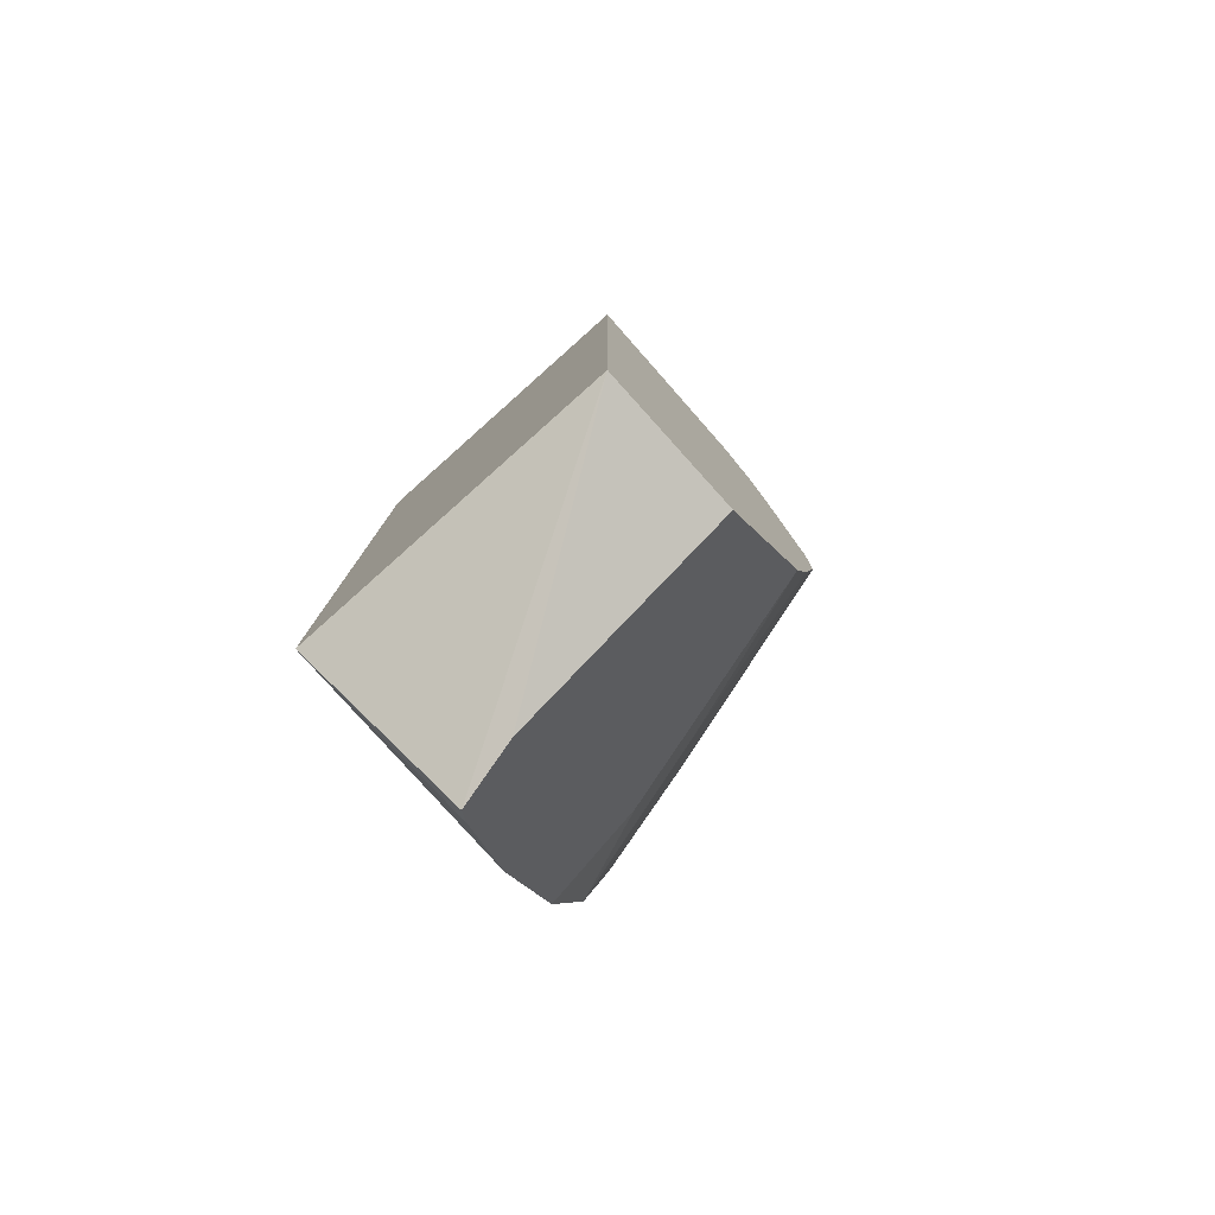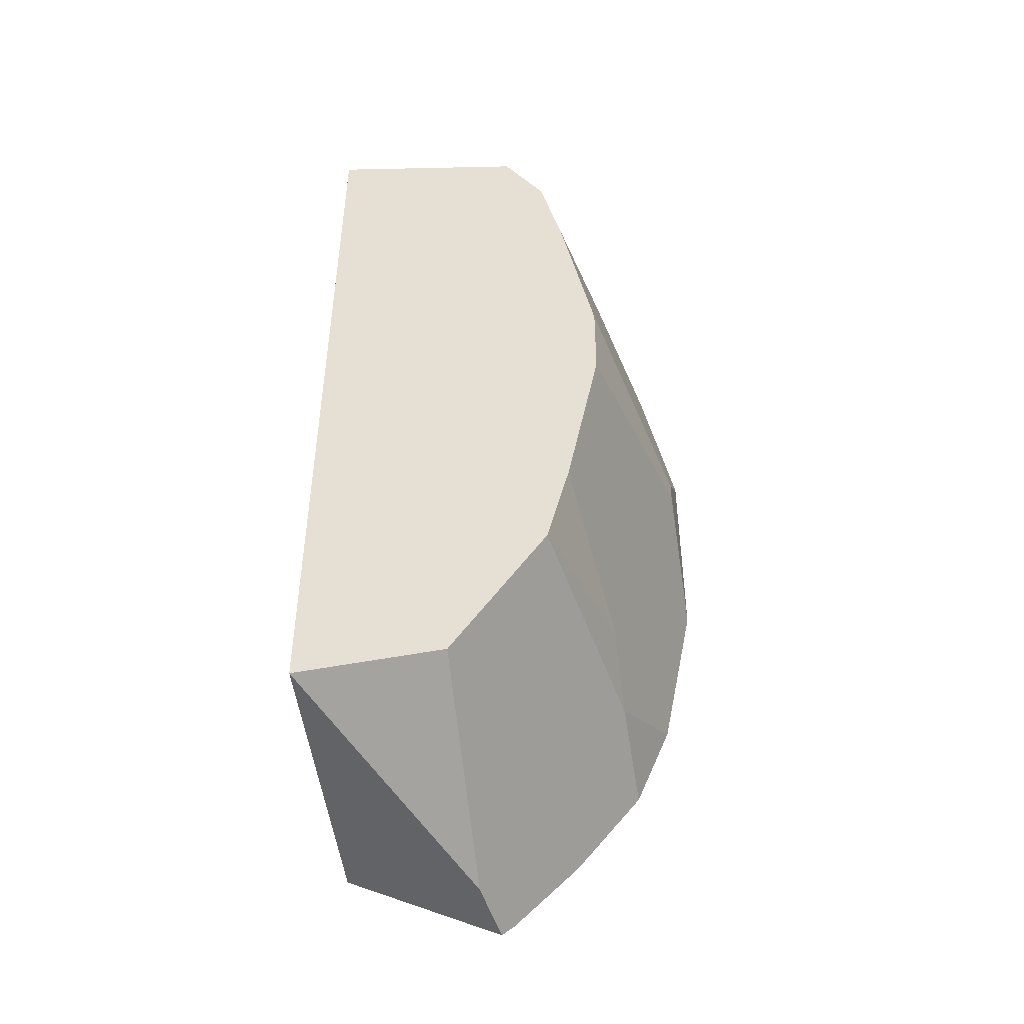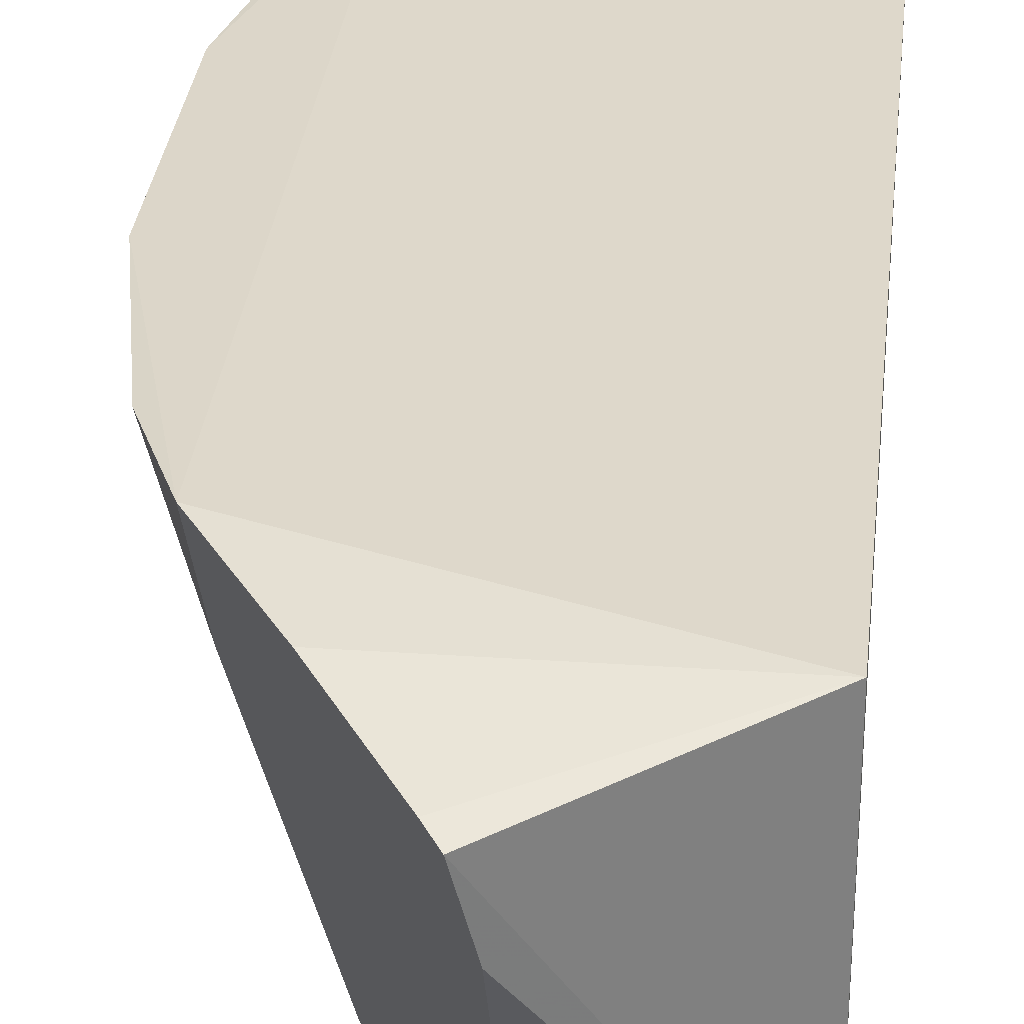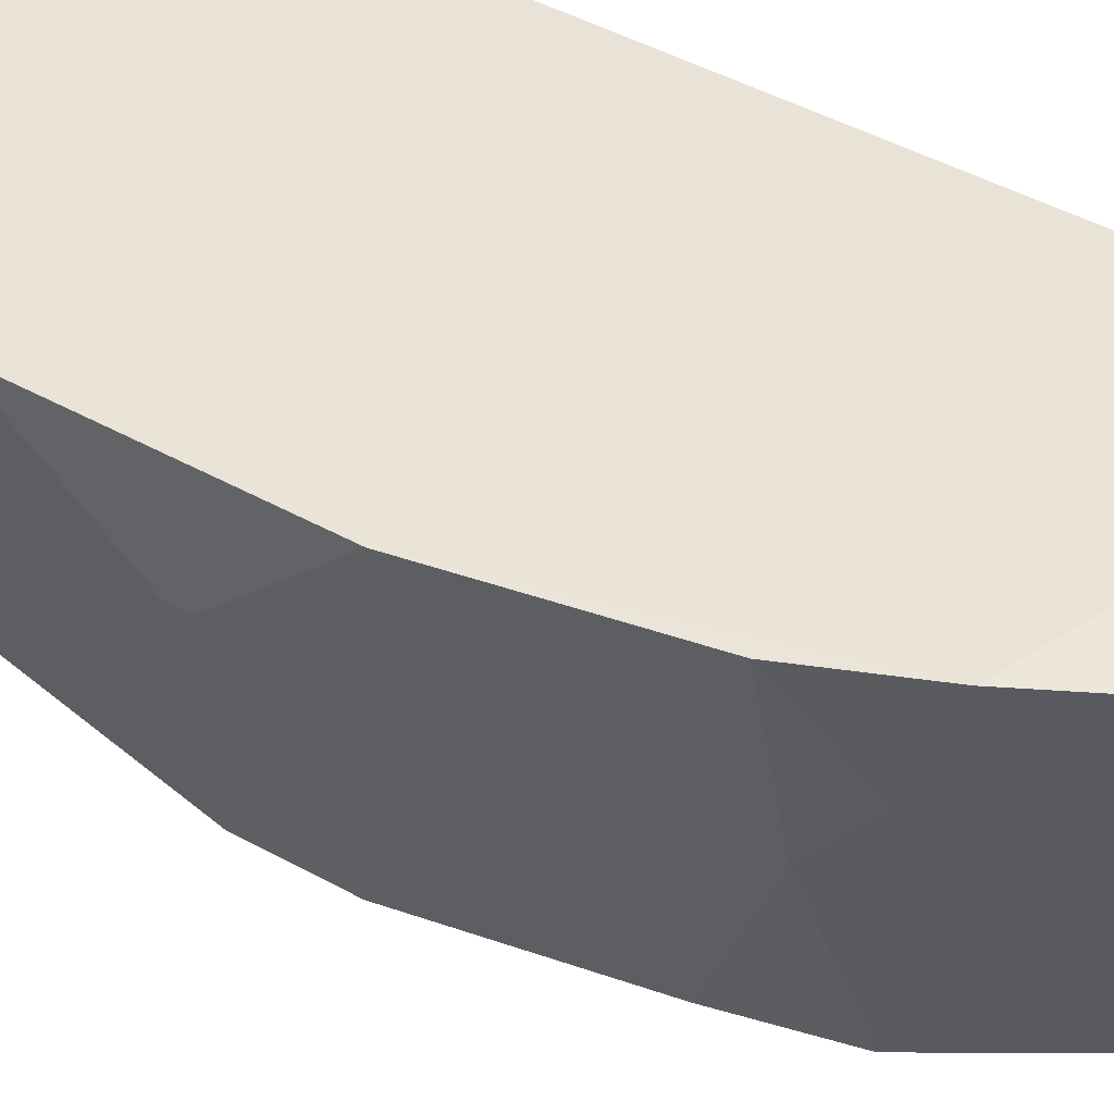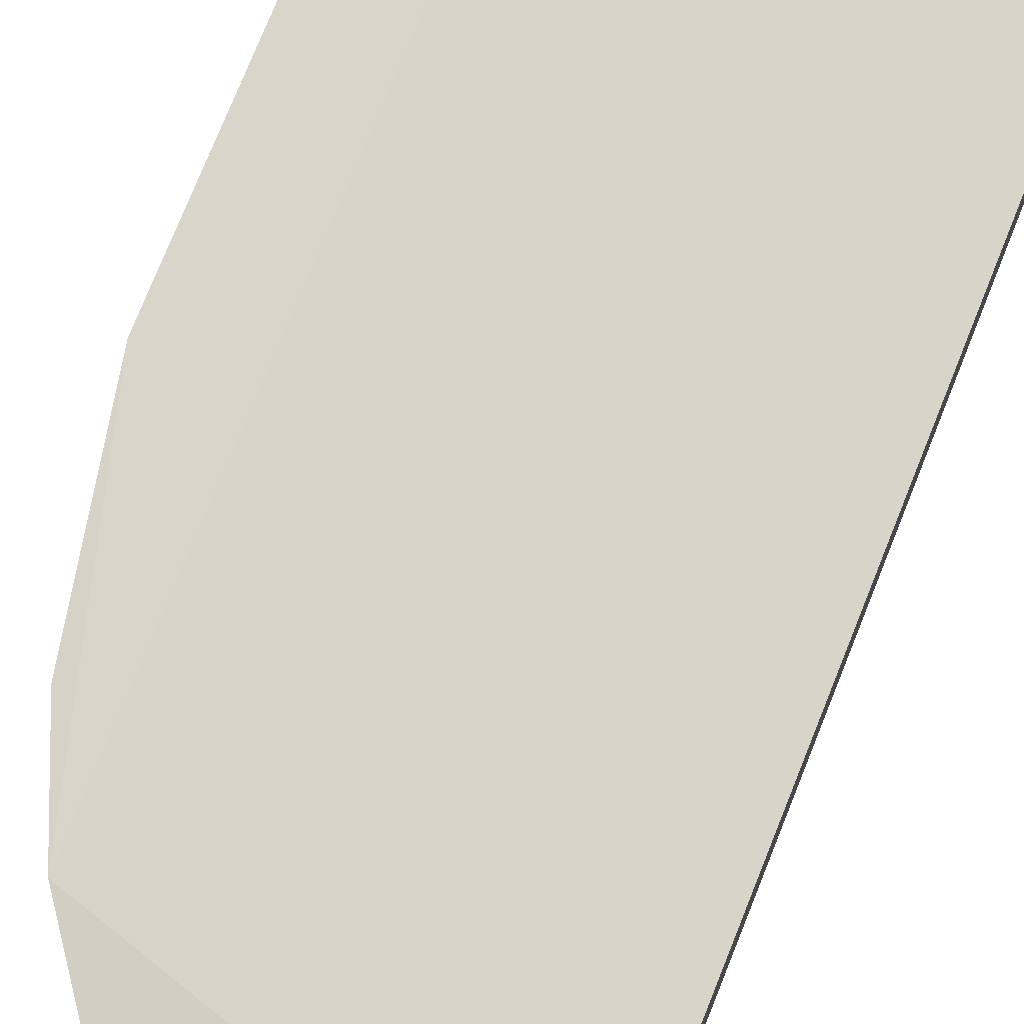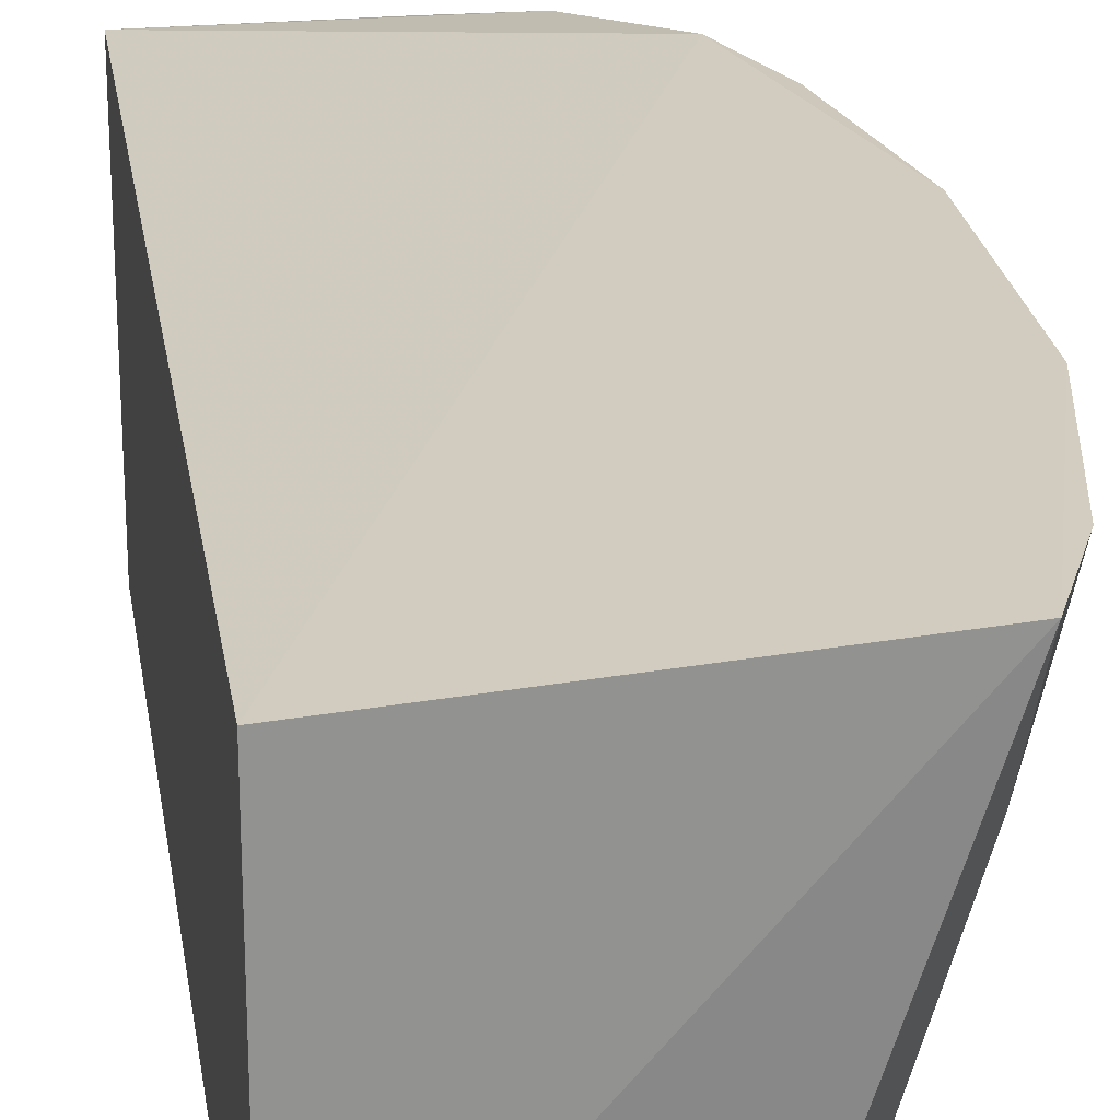
<metadata>
{"format":"obj","ext":"obj","renderer":"f3d","projection":"perspective","resolution":1024,"background":"white","views":[{"elev":-79.6,"azim":131.7,"up":"+Y"},{"elev":-47.2,"azim":-173.9,"up":"+Y"},{"elev":30.9,"azim":6.1,"up":"+Z"},{"elev":42.9,"azim":-56.0,"up":"+Z"},{"elev":74.9,"azim":21.8,"up":"+Z"},{"elev":23.9,"azim":171.4,"up":"+Z"}]}
</metadata>
<code>
v -0.2775 -0.2489 -0.3704
v -0.2041 -0.205 -0.5
v -0.2041 0.1738 -0.3561
v -0.3406 0.1638 -0.3512
v -0.3363 -0.01937 -0.5
v -0.2041 -0.205 -0.3561
v -0.2691 -0.1978 -0.5
v -0.3713 -0.0506 -0.352
v -0.2041 0.1738 -0.5
v -0.3402 -0.1645 -0.351
v -0.2711 -0.2446 -0.3986
v -0.3714 0.04968 -0.352
v -0.2928 0.1622 -0.5
v -0.311 -0.2056 -0.3563
v -0.3357 -0.1253 -0.4263
v -0.3682 0.003582 -0.3966
v -0.3115 0.1343 -0.5
v -0.2829 -0.2424 -0.3672
v -0.3562 -0.1264 -0.352
v -0.3111 -0.1349 -0.5
v -0.368 -0.004503 -0.3965
v -0.3564 0.1255 -0.3521
v -0.3365 0.01845 -0.5
v -0.3212 -0.09514 -0.5
v -0.3372 -0.1473 -0.3955
v -0.3376 0.1466 -0.3956
v -0.3214 0.09422 -0.5
v -0.3359 0.1244 -0.4263
f 6 1 2
f 6 2 3
f 7 5 2
f 9 3 2
f 9 2 5
f 9 4 3
f 10 6 3
f 10 3 4
f 10 4 8
f 11 7 2
f 11 2 1
f 11 1 7
f 12 8 4
f 13 9 5
f 13 4 9
f 14 6 10
f 16 8 12
f 17 4 13
f 17 13 5
f 18 1 6
f 18 6 14
f 19 10 8
f 20 5 7
f 20 7 1
f 20 1 18
f 21 16 5
f 21 8 16
f 21 19 8
f 21 5 19
f 22 12 4
f 23 17 5
f 23 5 16
f 24 20 15
f 24 5 20
f 24 19 5
f 24 15 19
f 25 19 15
f 25 15 20
f 25 10 19
f 25 14 10
f 25 20 18
f 25 18 14
f 26 22 4
f 26 4 17
f 27 17 23
f 27 23 16
f 27 16 12
f 28 26 17
f 28 22 26
f 28 17 27
f 28 27 12
f 28 12 22

</code>
